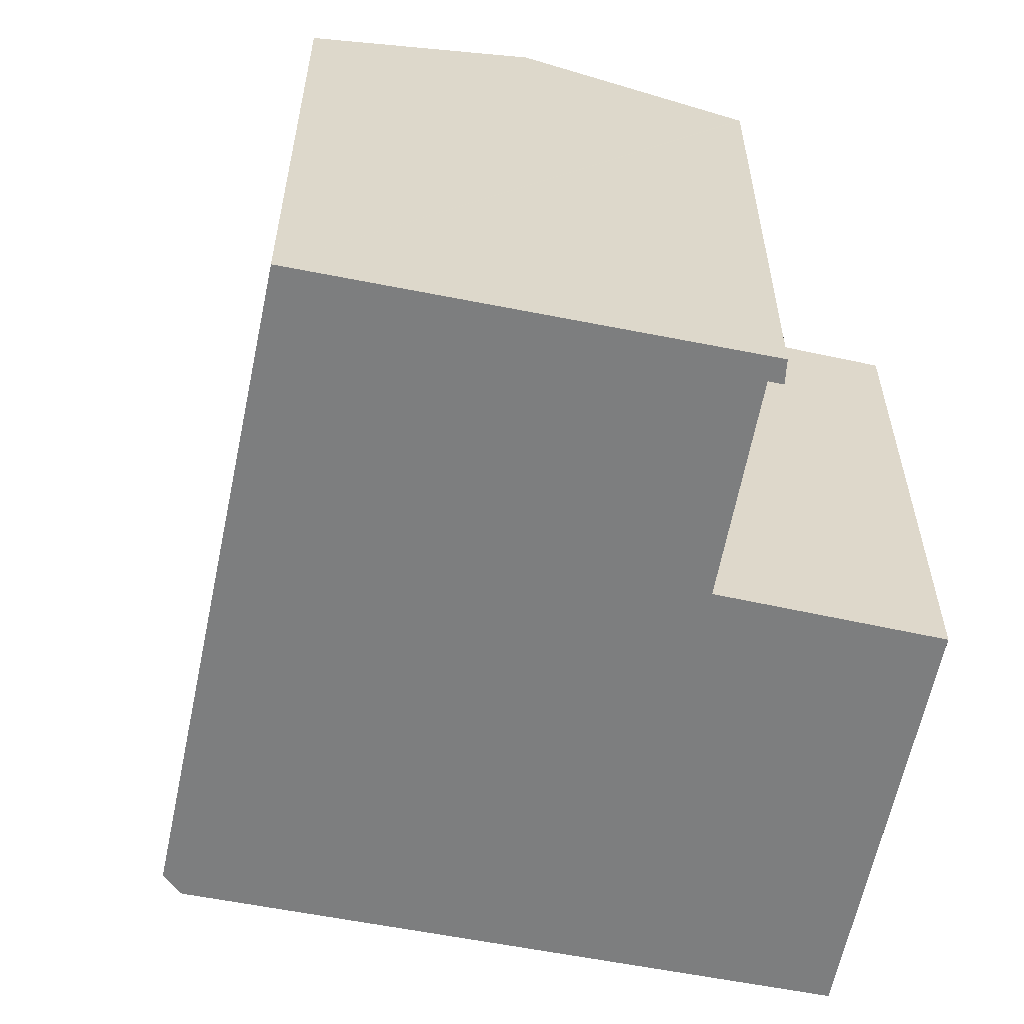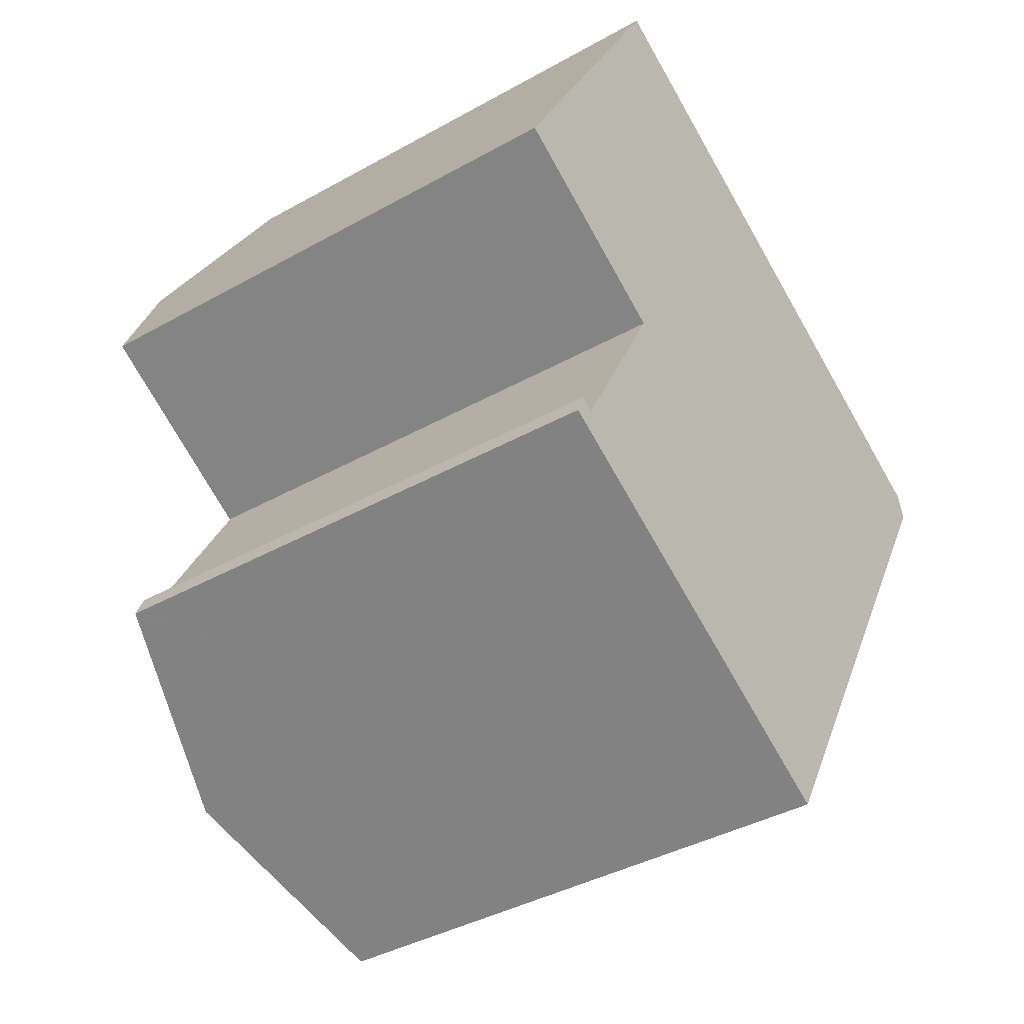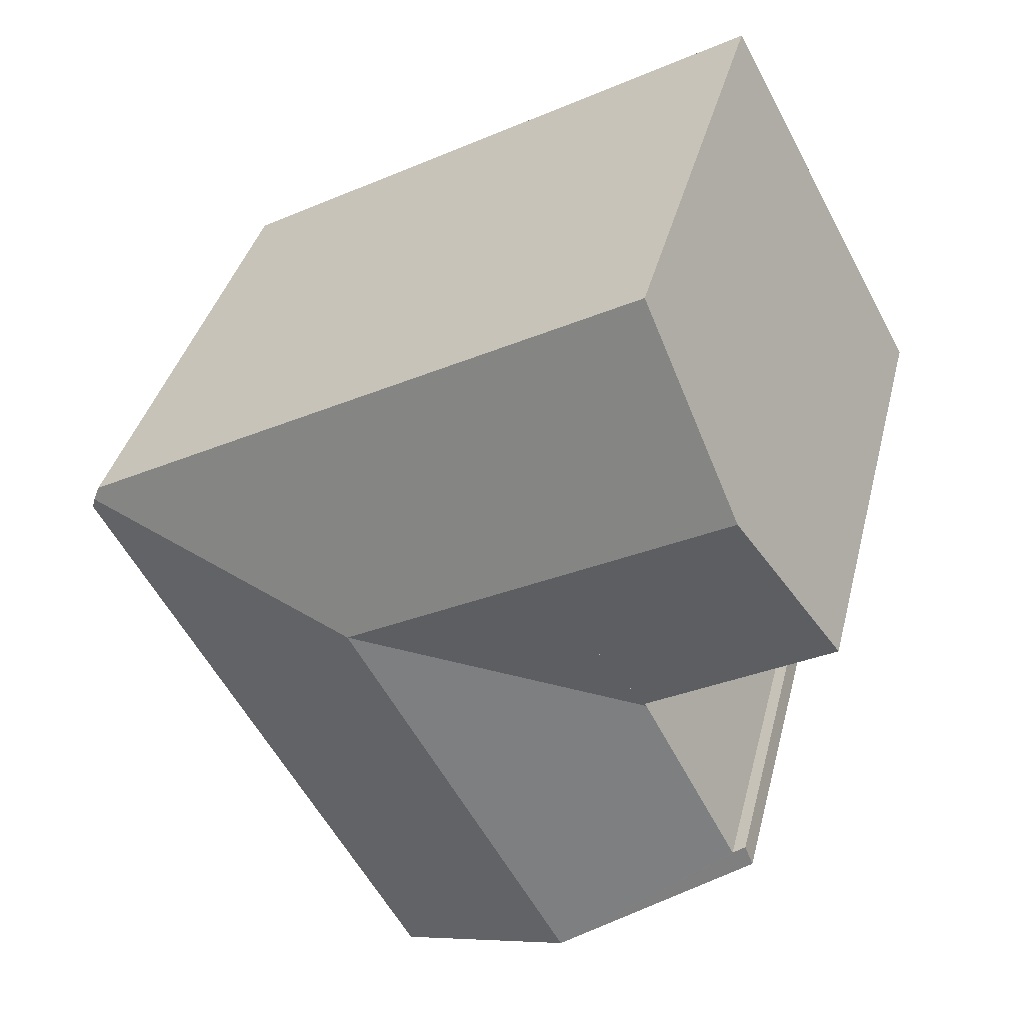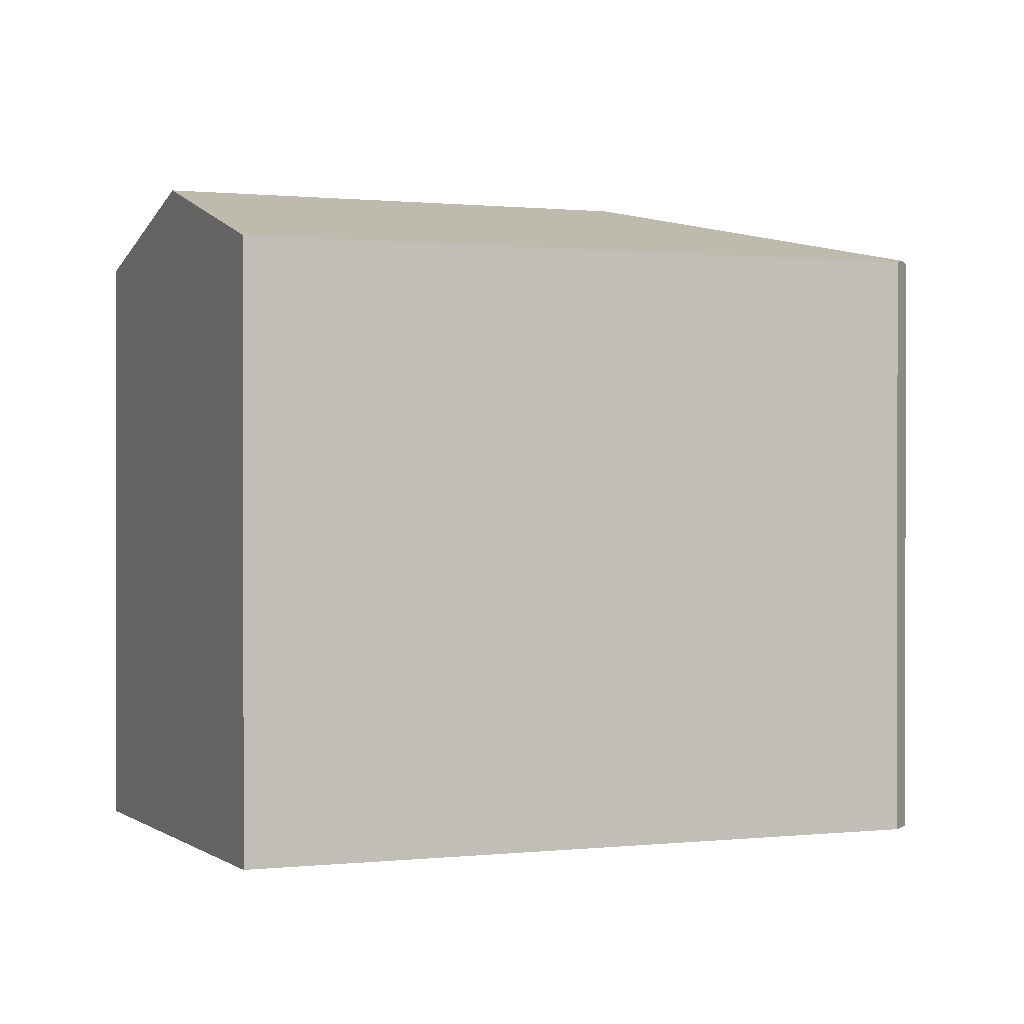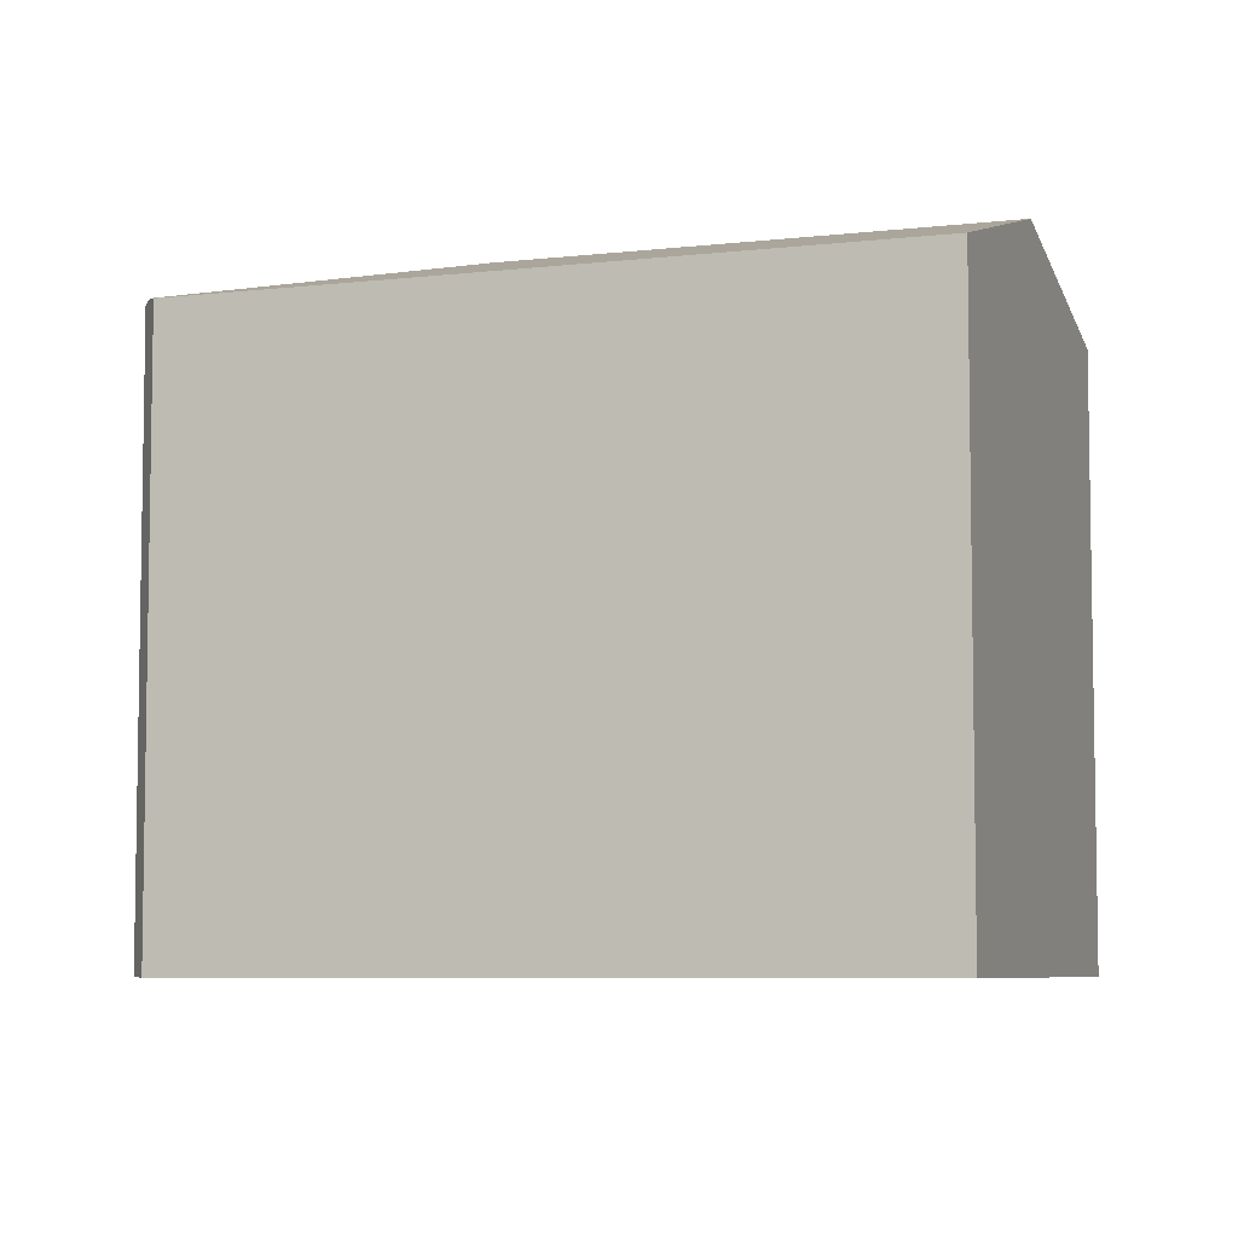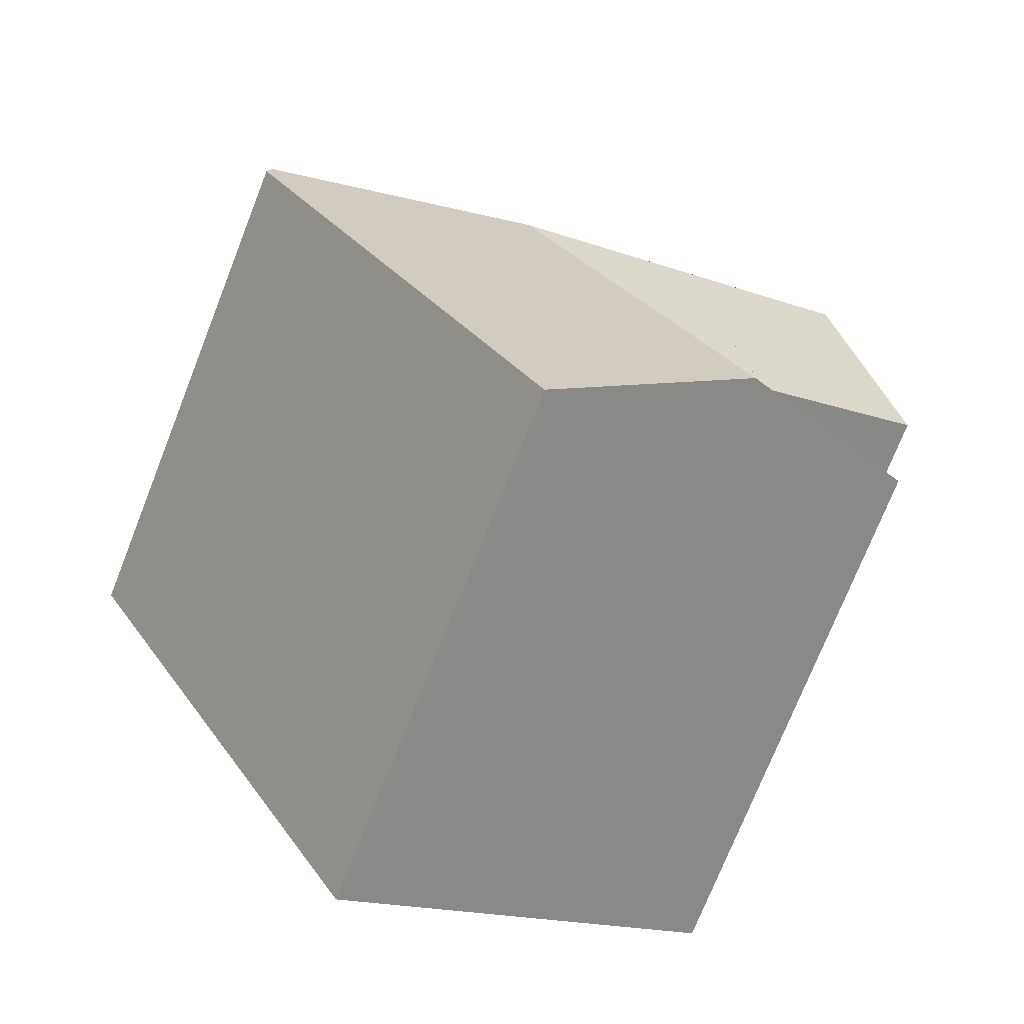
<metadata>
{"format":"obj","ext":"obj","renderer":"f3d","projection":"perspective","resolution":1024,"background":"white","views":[{"elev":-59.3,"azim":-162.1,"up":"+Y"},{"elev":-39.5,"azim":-55.1,"up":"+Z"},{"elev":38.0,"azim":-166.2,"up":"+Z"},{"elev":0.5,"azim":5.8,"up":"+Y"},{"elev":-6.5,"azim":139.2,"up":"+Y"},{"elev":-74.2,"azim":158.4,"up":"+Z"}]}
</metadata>
<code>
v  23.61 16.41 1.399
v  12.27 16.33 8.148
v  23.46 16.33 1.821
v  14.86 18.2 -1.03
v  6.341 16.33 11.5
v  8.943 18.2 2.313
v  3.098 18.2 5.618
v  23.73 16.33 1.03
v  17.3 16.33 -10.24
v  11.48 18.2 -6.951
v  13.78 16.33 -16.43
v  7.947 18.2 -13.14
v  13.29 16.48 -16.16
v  2.276 16.26 -9.102
v  2.032 16.3 -9.802
v  2.001 16.29 -9.784
v  2.393 16.3 -9.169
v  2.664 16.39 -9.325
v  5.684 16.34 -3.675
v  5.747 16.34 -3.557
v  5.693 16.37 -3.384
v  5.804 16.37 -3.45
v  0 16.41 1.005e-15
v  2.001 5.991e-16 -9.784
v  2.276 5.573e-16 -9.102
v  2.664 5.71e-16 -9.325
v  2.393 5.614e-16 -9.169
v  6.341 -7.042e-16 11.5
v  23.46 -1.115e-16 1.821
v  12.27 -4.989e-16 8.148
v  5.684 2.25e-16 -3.675
v  5.804 2.113e-16 -3.45
v  5.747 2.178e-16 -3.557
v  0 0 0
v  3.098 -3.44e-16 5.618
v  5.693 2.072e-16 -3.384
v  13.78 1.006e-15 -16.43
v  13.29 9.895e-16 -16.16
v  7.947 8.047e-16 -13.14
v  2.032 6.002e-16 -9.802
v  23.73 -6.307e-17 1.03
v  23.61 -8.566e-17 1.399
v  17.3 6.273e-16 -10.24
g defaultobject
f 1 2 3
f 2 1 4
f 2 4 5
f 5 4 6
f 5 6 7
f 8 4 1
f 4 8 9
f 4 9 10
f 10 9 11
f 10 11 12
f 12 11 13
f 14 15 16
f 15 14 12
f 12 14 17
f 12 17 18
f 12 18 19
f 12 19 10
f 10 19 20
f 10 20 4
f 6 4 20
f 21 6 22
f 6 21 23
f 6 23 7
f 24 14 16
f 14 24 25
f 17 26 18
f 26 17 14
f 26 14 25
f 26 25 27
f 28 2 5
f 2 28 3
f 3 28 29
f 29 28 30
f 26 19 18
f 19 26 20
f 20 26 22
f 22 26 31
f 22 31 32
f 32 31 33
f 34 7 23
f 7 34 5
f 5 34 28
f 28 34 35
f 32 21 22
f 21 32 23
f 23 32 34
f 34 32 36
f 37 13 11
f 13 37 12
f 12 37 15
f 15 37 16
f 16 37 24
f 24 37 38
f 24 38 39
f 24 39 40
f 3 8 1
f 8 3 29
f 8 29 41
f 41 29 42
f 41 9 8
f 9 41 11
f 11 41 37
f 37 41 43
f 43 38 37
f 38 43 41
f 38 41 42
f 38 42 39
f 39 42 29
f 39 29 30
f 39 30 26
f 26 30 31
f 31 30 33
f 33 30 32
f 32 30 36
f 36 30 34
f 34 30 35
f 35 30 28
f 26 40 39
f 40 26 27
f 40 27 24
f 24 27 25

</code>
